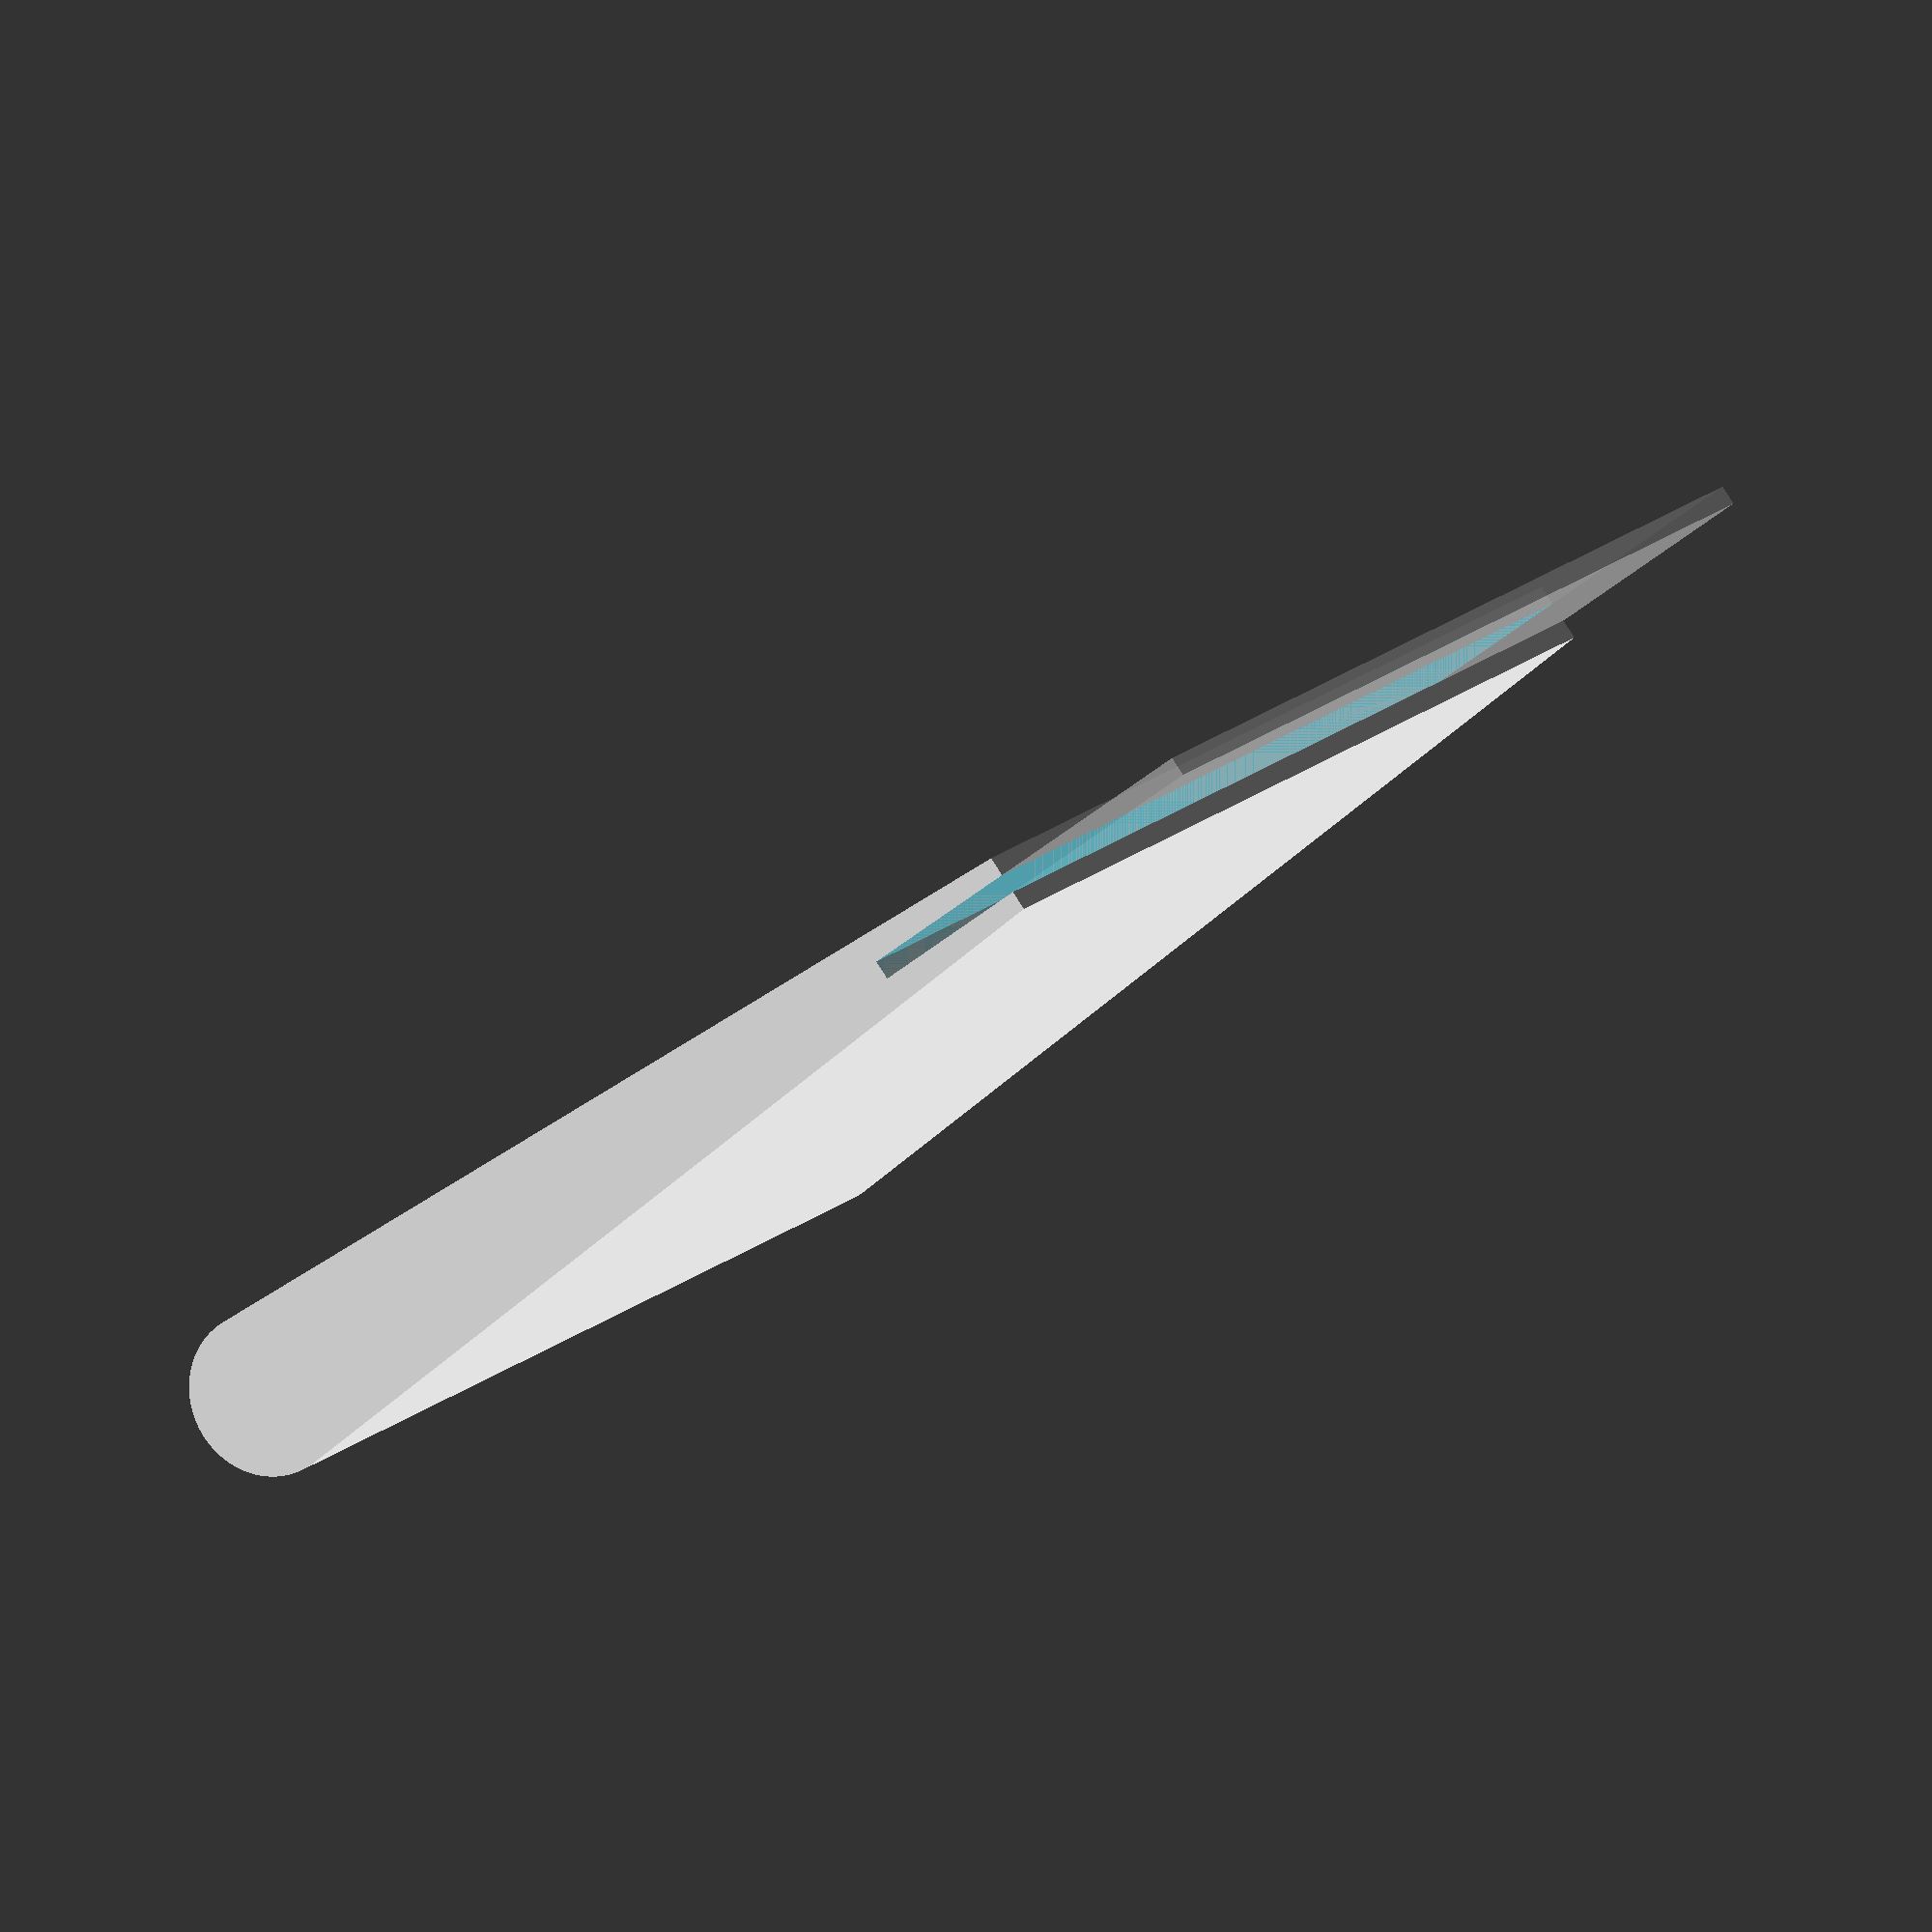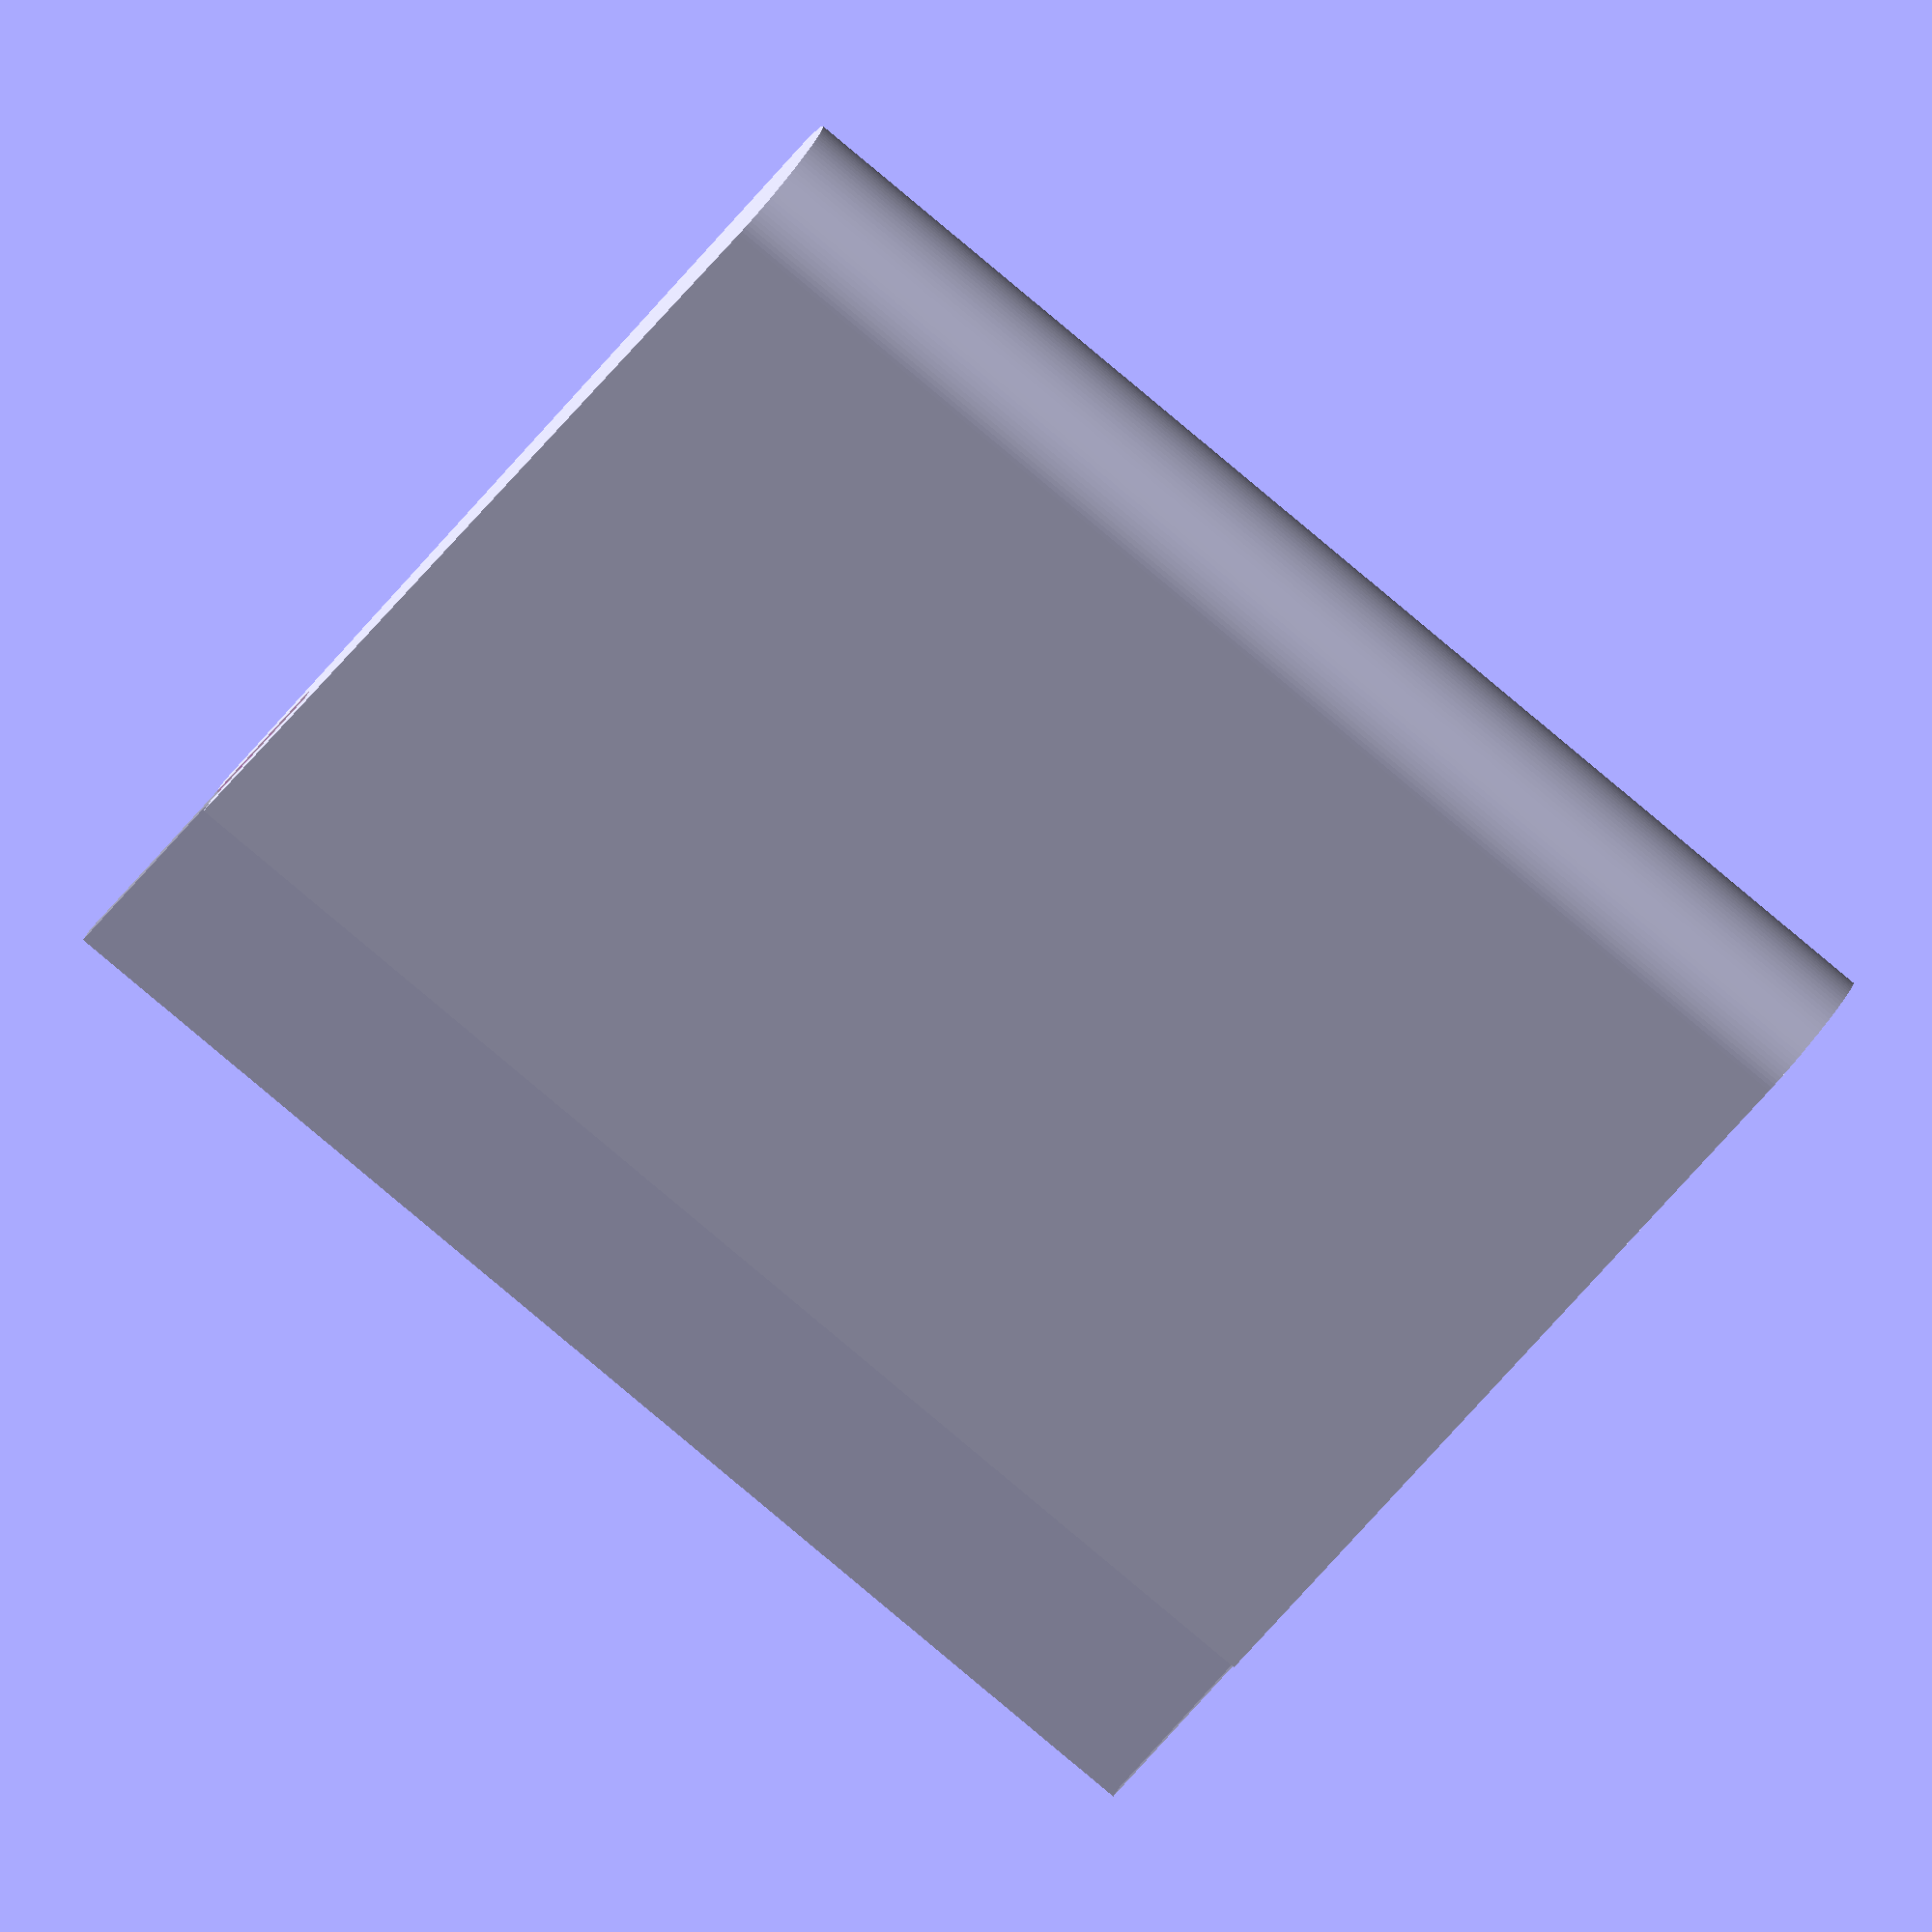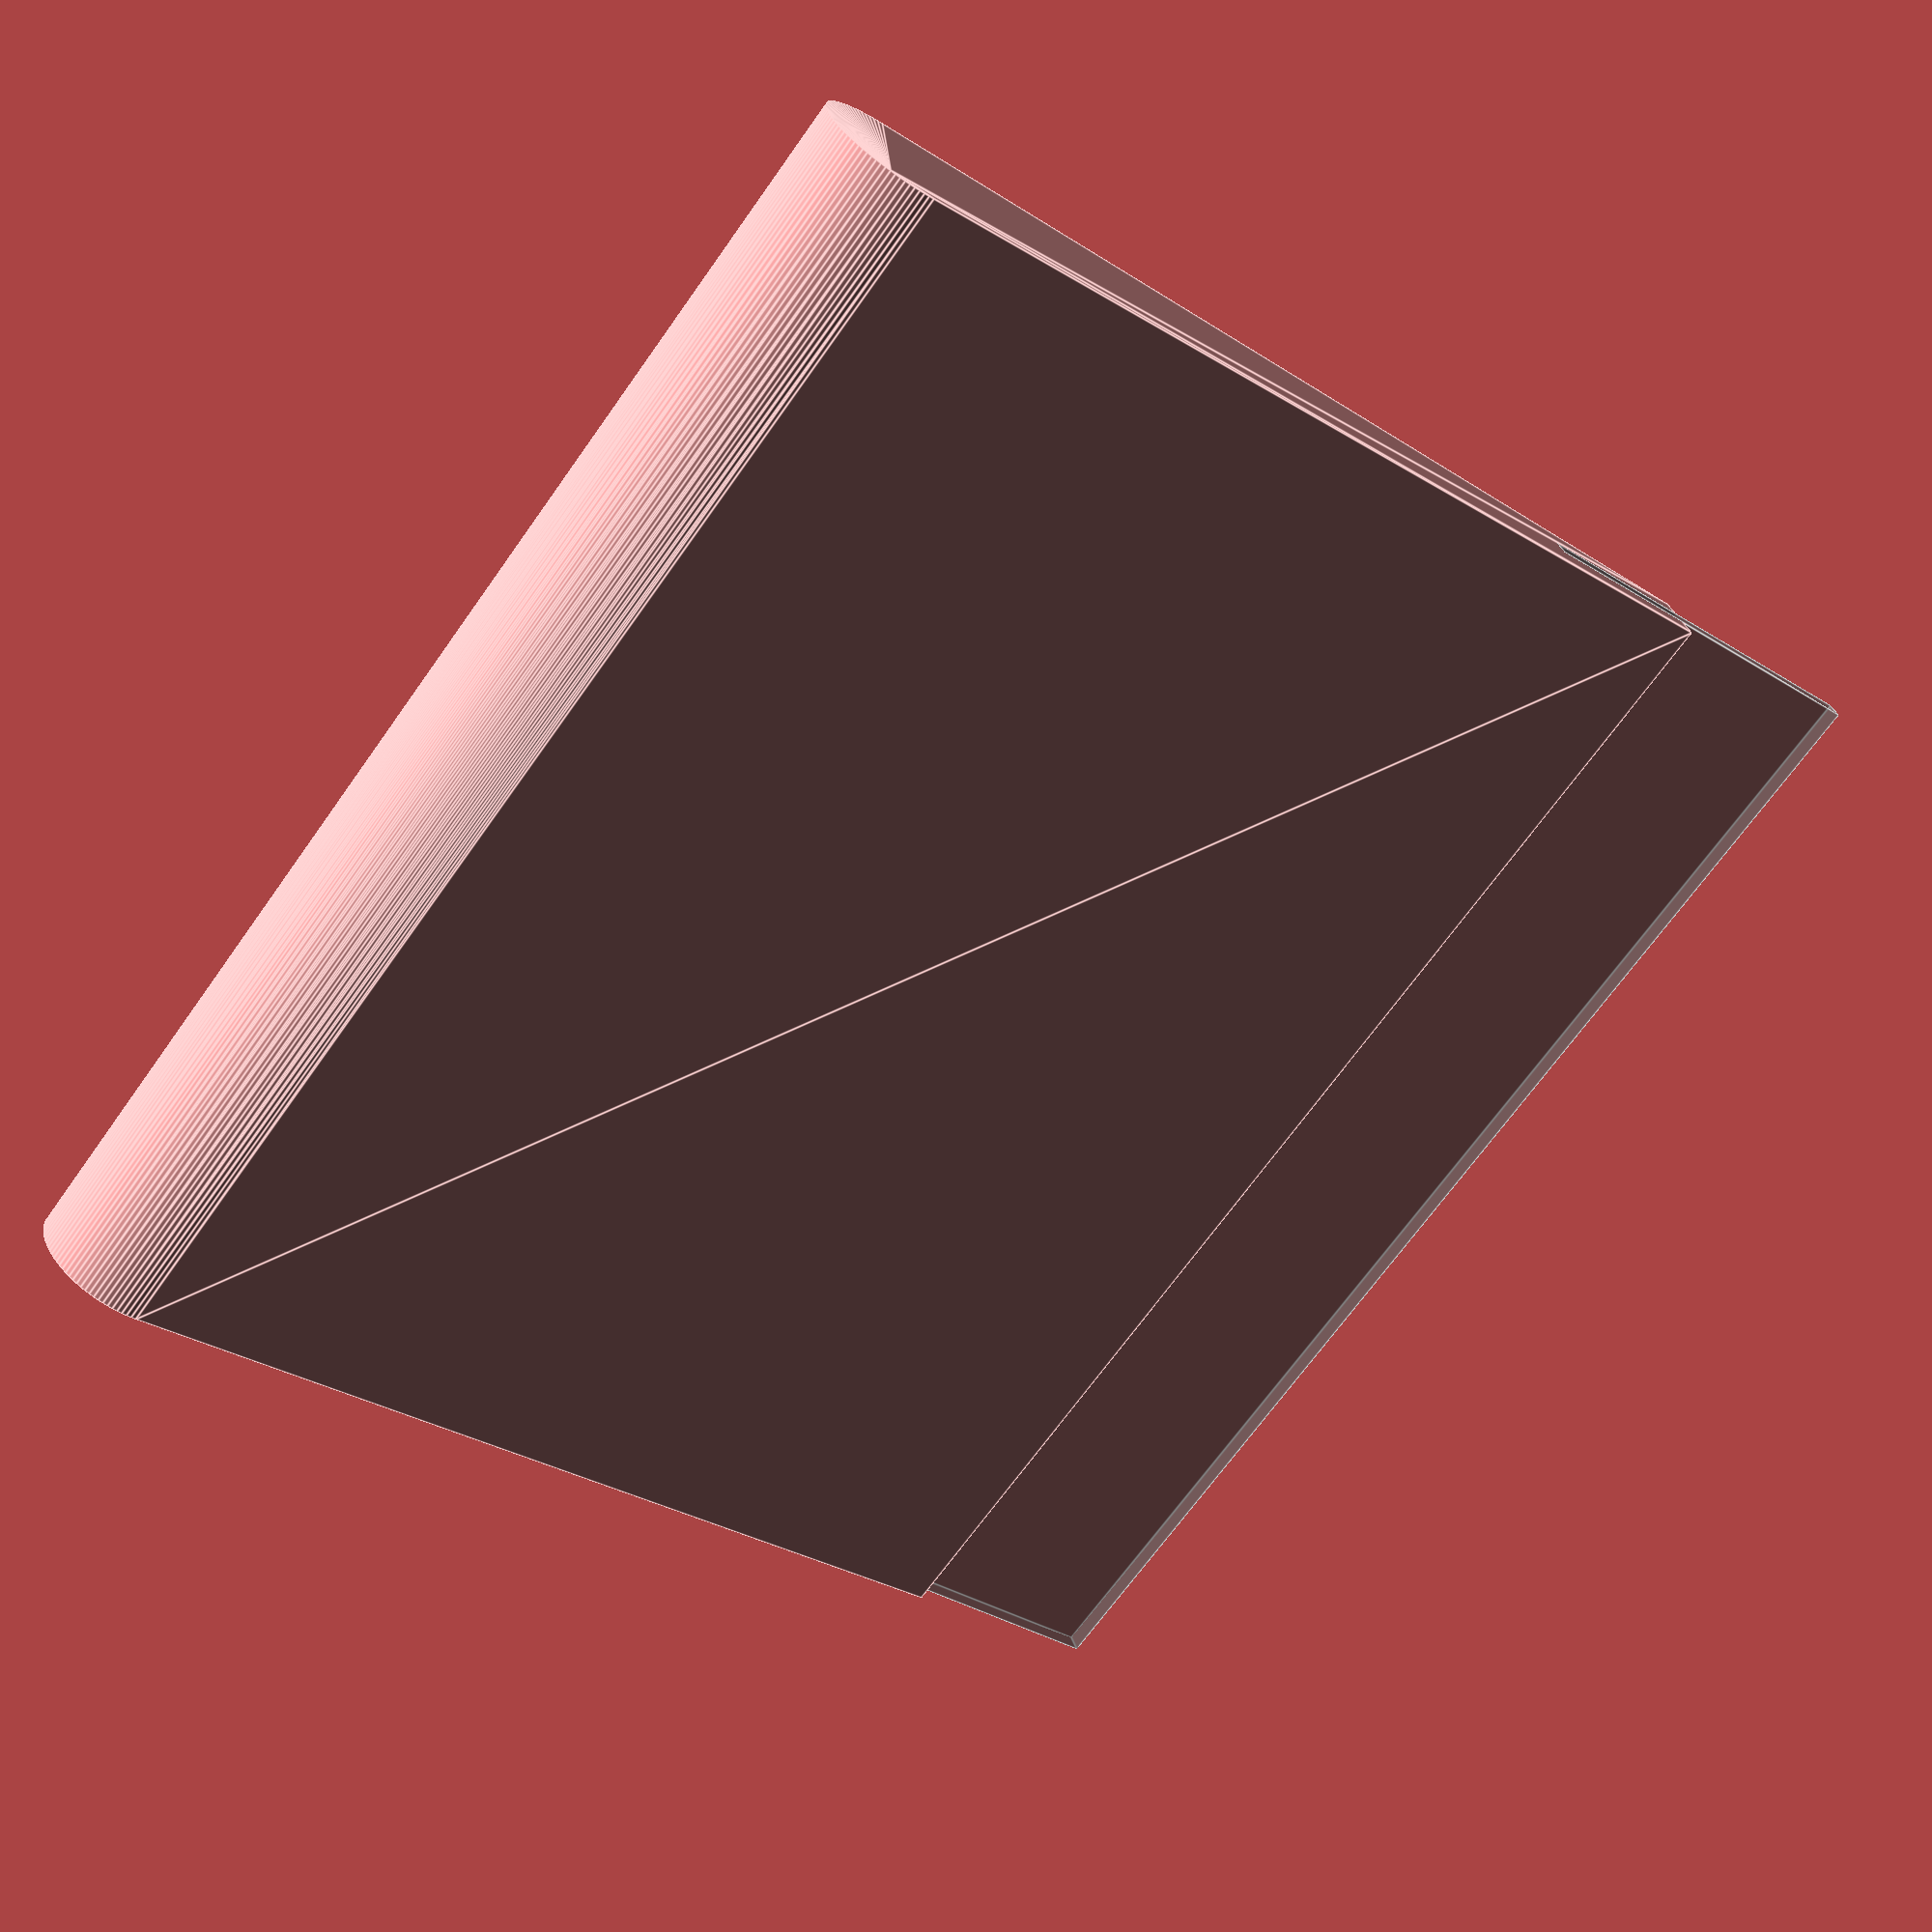
<openscad>
$fn=100;

d=5;
w=40;
l=30;
bt=0.6; // blade thickness
bi=5;
t=0.6;

difference(){
    hull(){
        cylinder(d=d, h=w);
        
        translate([l,-t-bt/2,0])
        cube([.1,t*2+bt,w]);
    }

    translate([l-bi,-bt/2,-.1])
    cube([bi*2,bt,w+1]);
}

%    translate([l-bi,-bt/2,0])
    cube([12,bt,w]);

</openscad>
<views>
elev=167.2 azim=143.6 roll=155.8 proj=o view=solid
elev=263.9 azim=31.0 roll=129.9 proj=o view=wireframe
elev=68.1 azim=339.5 roll=324.8 proj=p view=edges
</views>
